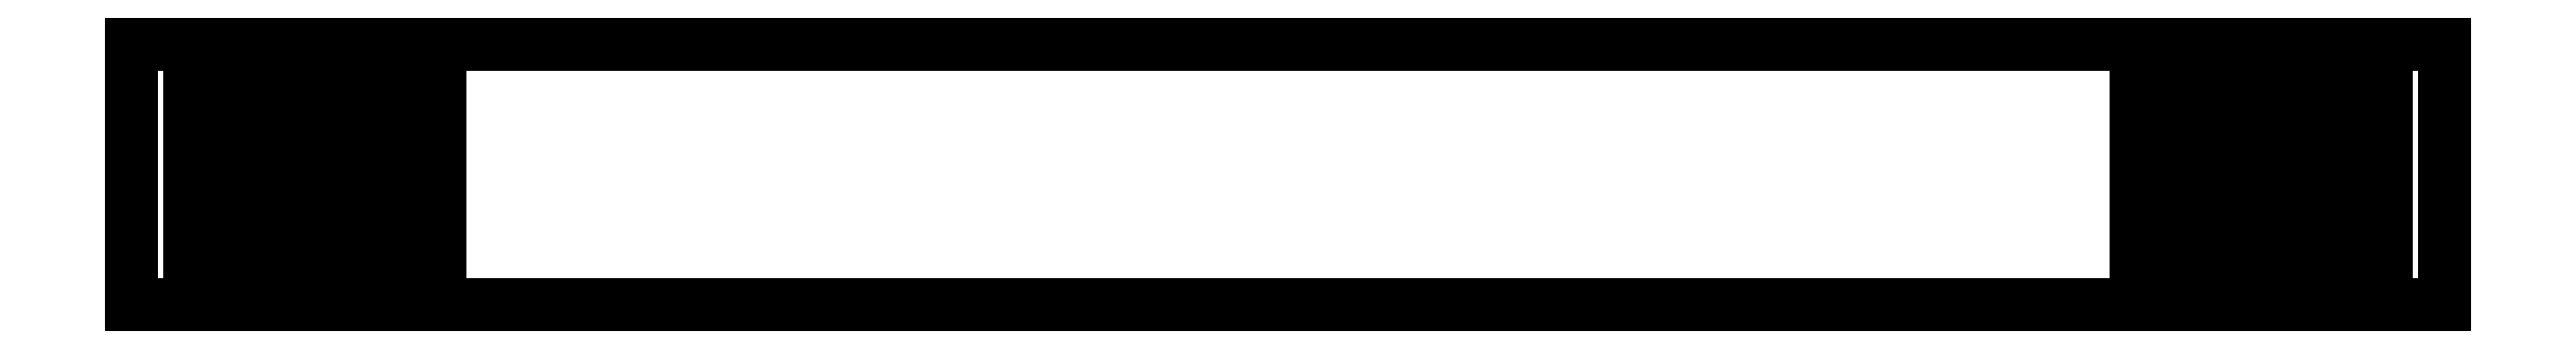
<metadata>
{"format":"dxf","ext":"dxf","renderer":"ezdxf+matplotlib","layout":"modelspace","background":"white","min_lineweight":24,"dpi":150}
</metadata>
<code>
0
SECTION
2
ENTITIES
0
POLYLINE
8
0
70
64
66
1
10
0
20
0.25
30
0
71
65
72
70
0
VERTEX
8
0
10
2.4
20
0.03
30
1.95
70
192
0
VERTEX
8
0
10
2.34
20
0.03
30
1.78
70
192
0
VERTEX
8
0
10
2.34
20
0.3
30
1.78
70
192
0
VERTEX
8
0
10
2.34
20
0.03
30
1.95
70
192
0
VERTEX
8
0
10
2.329
20
0.03
30
2.004
70
192
0
VERTEX
8
0
10
2.4
20
0.03
30
1.78
70
192
0
VERTEX
8
0
10
2.4
20
0.3
30
1.78
70
192
0
VERTEX
8
0
10
2.34
20
0.3
30
1.95
70
192
0
VERTEX
8
0
10
2.299
20
0.03
30
2.049
70
192
0
VERTEX
8
0
10
2.4
20
0.03
30
2.12
70
192
0
VERTEX
8
0
10
2.4
20
0.3
30
1.95
70
192
0
VERTEX
8
0
10
2.299
20
0.3
30
2.049
70
192
0
VERTEX
8
0
10
2.329
20
0.3
30
2.004
70
192
0
VERTEX
8
0
10
2.4
20
0.3
30
2.29
70
192
0
VERTEX
8
0
10
2.4
20
0.3
30
2.12
70
192
0
VERTEX
8
0
10
2.08
20
0.3
30
2.29
70
192
0
VERTEX
8
0
10
2.08
20
0.03
30
2.29
70
192
0
VERTEX
8
0
10
2.254
20
0.3
30
2.079
70
192
0
VERTEX
8
0
10
2.254
20
0.03
30
2.079
70
192
0
VERTEX
8
0
10
2.2
20
0.03
30
2.09
70
192
0
VERTEX
8
0
10
2.2
20
0.03
30
2.12
70
192
0
VERTEX
8
0
10
2.154
20
0.3
30
2.129
70
192
0
VERTEX
8
0
10
2.115
20
0.03
30
2.155
70
192
0
VERTEX
8
0
10
2.154
20
0.03
30
2.129
70
192
0
VERTEX
8
0
10
2.089
20
0.03
30
2.194
70
192
0
VERTEX
8
0
10
2.4
20
0.03
30
2.29
70
192
0
VERTEX
8
0
10
2.2
20
0.3
30
2.09
70
192
0
VERTEX
8
0
10
2.2
20
0.3
30
2.12
70
192
0
VERTEX
8
0
10
2.115
20
0.3
30
2.155
70
192
0
VERTEX
8
0
10
2.08
20
0.03
30
2.24
70
192
0
VERTEX
8
0
10
2.08
20
0.3
30
2.24
70
192
0
VERTEX
8
0
10
2.089
20
0.3
30
2.194
70
192
0
VERTEX
8
0
10
0
20
0.03
30
2.12
70
192
0
VERTEX
8
0
10
0.06
20
0.03
30
1.95
70
192
0
VERTEX
8
0
10
0
20
0.03
30
1.78
70
192
0
VERTEX
8
0
10
0.06
20
0.3
30
1.78
70
192
0
VERTEX
8
0
10
0.06
20
0.03
30
1.78
70
192
0
VERTEX
8
0
10
0.06
20
0.3
30
1.95
70
192
0
VERTEX
8
0
10
0
20
0.3
30
1.78
70
192
0
VERTEX
8
0
10
0.071
20
0.3
30
2.004
70
192
0
VERTEX
8
0
10
0.071
20
0.03
30
2.004
70
192
0
VERTEX
8
0
10
0
20
0.03
30
1.95
70
192
0
VERTEX
8
0
10
0
20
0.3
30
1.95
70
192
0
VERTEX
8
0
10
0.101
20
0.3
30
2.049
70
192
0
VERTEX
8
0
10
0.146
20
0.03
30
2.079
70
192
0
VERTEX
8
0
10
0.101
20
0.03
30
2.049
70
192
0
VERTEX
8
0
10
0.2
20
0.03
30
2.09
70
192
0
VERTEX
8
0
10
0.2
20
0.03
30
2.12
70
192
0
VERTEX
8
0
10
0.32
20
0.3
30
2.29
70
192
0
VERTEX
8
0
10
0
20
0.03
30
2.29
70
192
0
VERTEX
8
0
10
0.246
20
0.3
30
2.129
70
192
0
VERTEX
8
0
10
0.146
20
0.3
30
2.079
70
192
0
VERTEX
8
0
10
0.2
20
0.3
30
2.09
70
192
0
VERTEX
8
0
10
0.246
20
0.03
30
2.129
70
192
0
VERTEX
8
0
10
0.311
20
0.3
30
2.194
70
192
0
VERTEX
8
0
10
0.285
20
0.3
30
2.155
70
192
0
VERTEX
8
0
10
0
20
0.3
30
2.29
70
192
0
VERTEX
8
0
10
0
20
0.3
30
2.12
70
192
0
VERTEX
8
0
10
0.2
20
0.3
30
2.12
70
192
0
VERTEX
8
0
10
0.32
20
0.3
30
2.24
70
192
0
VERTEX
8
0
10
0.311
20
0.03
30
2.194
70
192
0
VERTEX
8
0
10
0.285
20
0.03
30
2.155
70
192
0
VERTEX
8
0
10
0.32
20
0.03
30
2.24
70
192
0
VERTEX
8
0
10
0.32
20
0.03
30
2.29
70
192
0
VERTEX
8
0
10
0
20
0.25
30
0
70
192
0
VERTEX
8
0
10
0
20
0.25
30
0
70
128
71
6
72
1
73
4
74
2
0
VERTEX
8
0
10
0
20
0.25
30
0
70
128
71
8
72
3
73
2
74
4
0
VERTEX
8
0
10
0
20
0.25
30
0
70
128
71
1
72
10
73
5
74
4
0
VERTEX
8
0
10
0
20
0.25
30
0
70
128
71
1
72
6
73
7
74
11
0
VERTEX
8
0
10
0
20
0.25
30
0
70
128
71
3
72
7
73
6
74
2
0
VERTEX
8
0
10
0
20
0.25
30
0
70
128
71
3
72
8
73
11
74
7
0
VERTEX
8
0
10
0
20
0.25
30
0
70
128
71
13
72
8
73
4
74
5
0
VERTEX
8
0
10
0
20
0.25
30
0
70
128
71
10
72
9
73
5
0
VERTEX
8
0
10
0
20
0.25
30
0
70
128
71
10
72
1
73
11
74
15
0
VERTEX
8
0
10
0
20
0.25
30
0
70
128
71
8
72
13
73
15
74
11
0
VERTEX
8
0
10
0
20
0.25
30
0
70
128
71
12
72
13
73
5
74
9
0
VERTEX
8
0
10
0
20
0.25
30
0
70
128
71
10
72
19
73
9
0
VERTEX
8
0
10
0
20
0.25
30
0
70
128
71
15
72
14
73
26
74
10
0
VERTEX
8
0
10
0
20
0.25
30
0
70
128
71
15
72
13
73
12
0
VERTEX
8
0
10
0
20
0.25
30
0
70
128
71
18
72
12
73
9
74
19
0
VERTEX
8
0
10
0
20
0.25
30
0
70
128
71
20
72
19
73
10
74
21
0
VERTEX
8
0
10
0
20
0.25
30
0
70
128
71
10
72
26
73
24
74
21
0
VERTEX
8
0
10
0
20
0.25
30
0
70
128
71
26
72
14
73
16
74
17
0
VERTEX
8
0
10
0
20
0.25
30
0
70
128
71
28
72
22
73
14
74
15
0
VERTEX
8
0
10
0
20
0.25
30
0
70
128
71
15
72
12
73
18
0
VERTEX
8
0
10
0
20
0.25
30
0
70
128
71
27
72
18
73
19
74
20
0
VERTEX
8
0
10
0
20
0.25
30
0
70
128
71
28
72
27
73
20
74
21
0
VERTEX
8
0
10
0
20
0.25
30
0
70
128
71
22
72
28
73
21
74
24
0
VERTEX
8
0
10
0
20
0.25
30
0
70
128
71
26
72
23
73
24
0
VERTEX
8
0
10
0
20
0.25
30
0
70
128
71
14
72
32
73
31
74
16
0
VERTEX
8
0
10
0
20
0.25
30
0
70
128
71
26
72
17
73
30
74
25
0
VERTEX
8
0
10
0
20
0.25
30
0
70
128
71
29
72
14
73
22
0
VERTEX
8
0
10
0
20
0.25
30
0
70
128
71
28
72
15
73
18
74
27
0
VERTEX
8
0
10
0
20
0.25
30
0
70
128
71
29
72
22
73
24
74
23
0
VERTEX
8
0
10
0
20
0.25
30
0
70
128
71
26
72
25
73
23
0
VERTEX
8
0
10
0
20
0.25
30
0
70
128
71
31
72
32
73
25
74
30
0
VERTEX
8
0
10
0
20
0.25
30
0
70
128
71
32
72
14
73
29
0
VERTEX
8
0
10
0
20
0.25
30
0
70
128
71
32
72
29
73
23
74
25
0
VERTEX
8
0
10
0
20
0.25
30
0
70
128
71
37
72
34
73
42
74
35
0
VERTEX
8
0
10
0
20
0.25
30
0
70
128
71
34
72
37
73
36
74
38
0
VERTEX
8
0
10
0
20
0.25
30
0
70
128
71
34
72
41
73
33
74
42
0
VERTEX
8
0
10
0
20
0.25
30
0
70
128
71
35
72
42
73
43
74
39
0
VERTEX
8
0
10
0
20
0.25
30
0
70
128
71
37
72
35
73
39
74
36
0
VERTEX
8
0
10
0
20
0.25
30
0
70
128
71
39
72
43
73
38
74
36
0
VERTEX
8
0
10
0
20
0.25
30
0
70
128
71
41
72
34
73
38
74
40
0
VERTEX
8
0
10
0
20
0.25
30
0
70
128
71
41
72
46
73
33
0
VERTEX
8
0
10
0
20
0.25
30
0
70
128
71
58
72
43
73
42
74
33
0
VERTEX
8
0
10
0
20
0.25
30
0
70
128
71
43
72
58
73
40
74
38
0
VERTEX
8
0
10
0
20
0.25
30
0
70
128
71
46
72
41
73
40
74
44
0
VERTEX
8
0
10
0
20
0.25
30
0
70
128
71
46
72
45
73
33
0
VERTEX
8
0
10
0
20
0.25
30
0
70
128
71
33
72
50
73
57
74
58
0
VERTEX
8
0
10
0
20
0.25
30
0
70
128
71
44
72
40
73
58
0
VERTEX
8
0
10
0
20
0.25
30
0
70
128
71
45
72
46
73
44
74
52
0
VERTEX
8
0
10
0
20
0.25
30
0
70
128
71
48
72
33
73
45
74
47
0
VERTEX
8
0
10
0
20
0.25
30
0
70
128
71
48
72
54
73
50
74
33
0
VERTEX
8
0
10
0
20
0.25
30
0
70
128
71
64
72
49
73
57
74
50
0
VERTEX
8
0
10
0
20
0.25
30
0
70
128
71
58
72
57
73
51
74
59
0
VERTEX
8
0
10
0
20
0.25
30
0
70
128
71
52
72
44
73
58
0
VERTEX
8
0
10
0
20
0.25
30
0
70
128
71
47
72
45
73
52
74
53
0
VERTEX
8
0
10
0
20
0.25
30
0
70
128
71
48
72
47
73
53
74
59
0
VERTEX
8
0
10
0
20
0.25
30
0
70
128
71
54
72
48
73
59
74
51
0
VERTEX
8
0
10
0
20
0.25
30
0
70
128
71
54
72
62
73
50
0
VERTEX
8
0
10
0
20
0.25
30
0
70
128
71
49
72
60
73
55
74
57
0
VERTEX
8
0
10
0
20
0.25
30
0
70
128
71
61
72
63
73
64
74
50
0
VERTEX
8
0
10
0
20
0.25
30
0
70
128
71
51
72
57
73
56
0
VERTEX
8
0
10
0
20
0.25
30
0
70
128
71
53
72
52
73
58
74
59
0
VERTEX
8
0
10
0
20
0.25
30
0
70
128
71
62
72
54
73
51
74
56
0
VERTEX
8
0
10
0
20
0.25
30
0
70
128
71
62
72
61
73
50
0
VERTEX
8
0
10
0
20
0.25
30
0
70
128
71
63
72
61
73
55
74
60
0
VERTEX
8
0
10
0
20
0.25
30
0
70
128
71
56
72
57
73
55
0
VERTEX
8
0
10
0
20
0.25
30
0
70
128
71
61
72
62
73
56
74
55
0
VERTEX
8
0
10
0
20
0.25
30
0
70
128
71
63
72
60
73
31
74
30
0
VERTEX
8
0
10
0
20
0.25
30
0
70
128
71
60
72
49
73
16
74
31
0
VERTEX
8
0
10
0
20
0.25
30
0
70
128
71
64
72
63
73
30
74
17
0
VERTEX
8
0
10
0
20
0.25
30
0
70
128
71
49
72
64
73
17
74
16
0
SEQEND
8
0
0
ENDSEC
0
EOF

</code>
